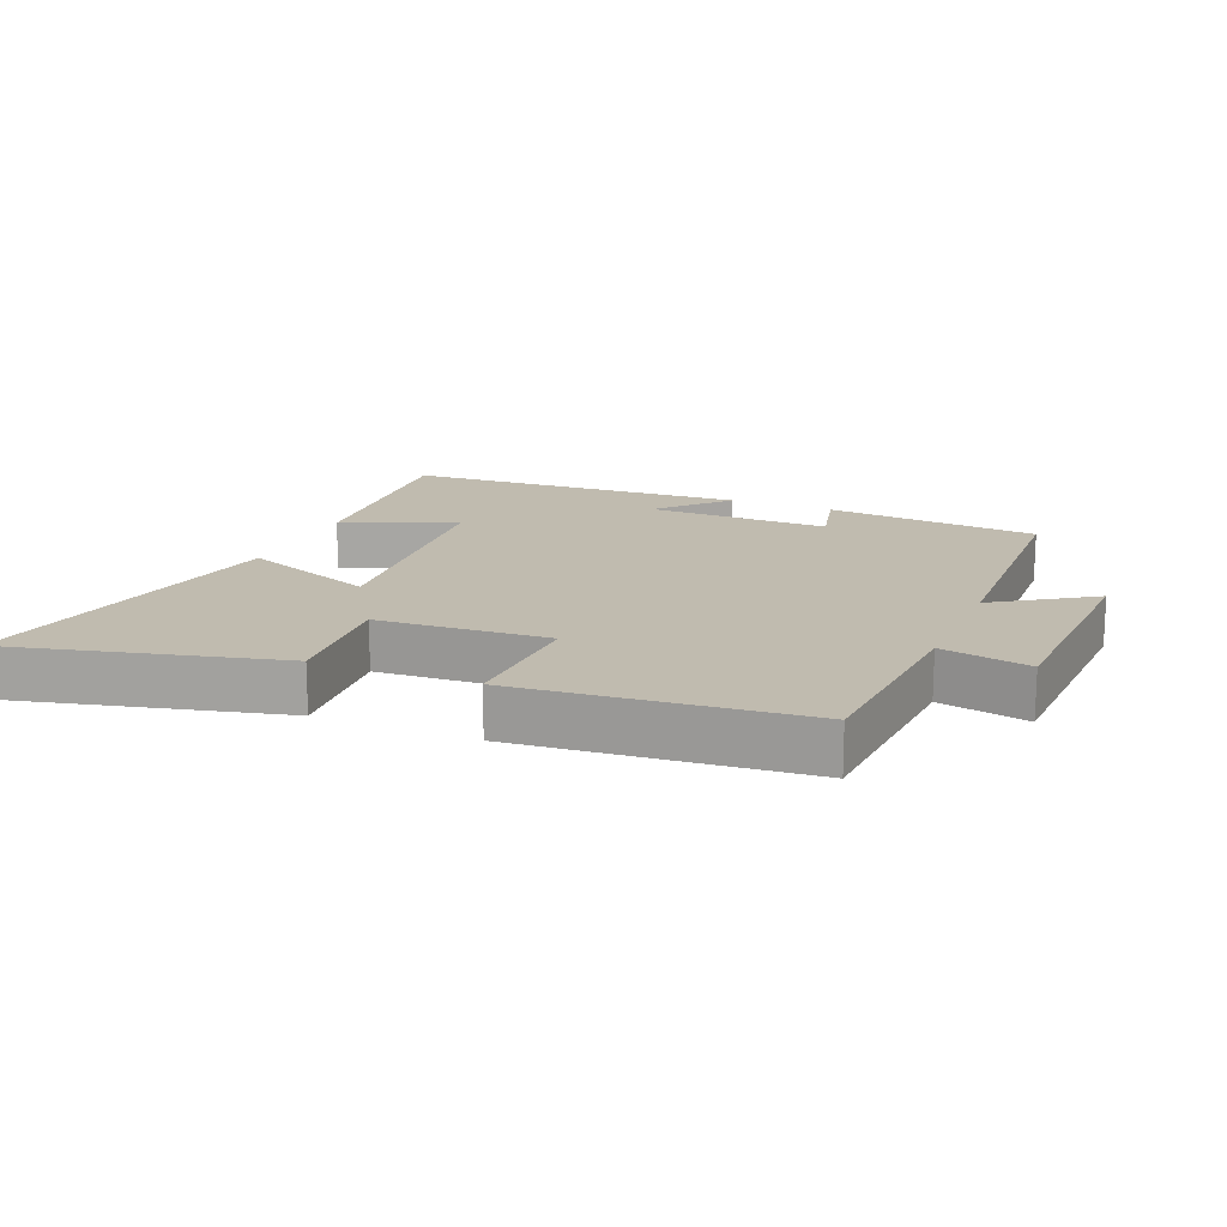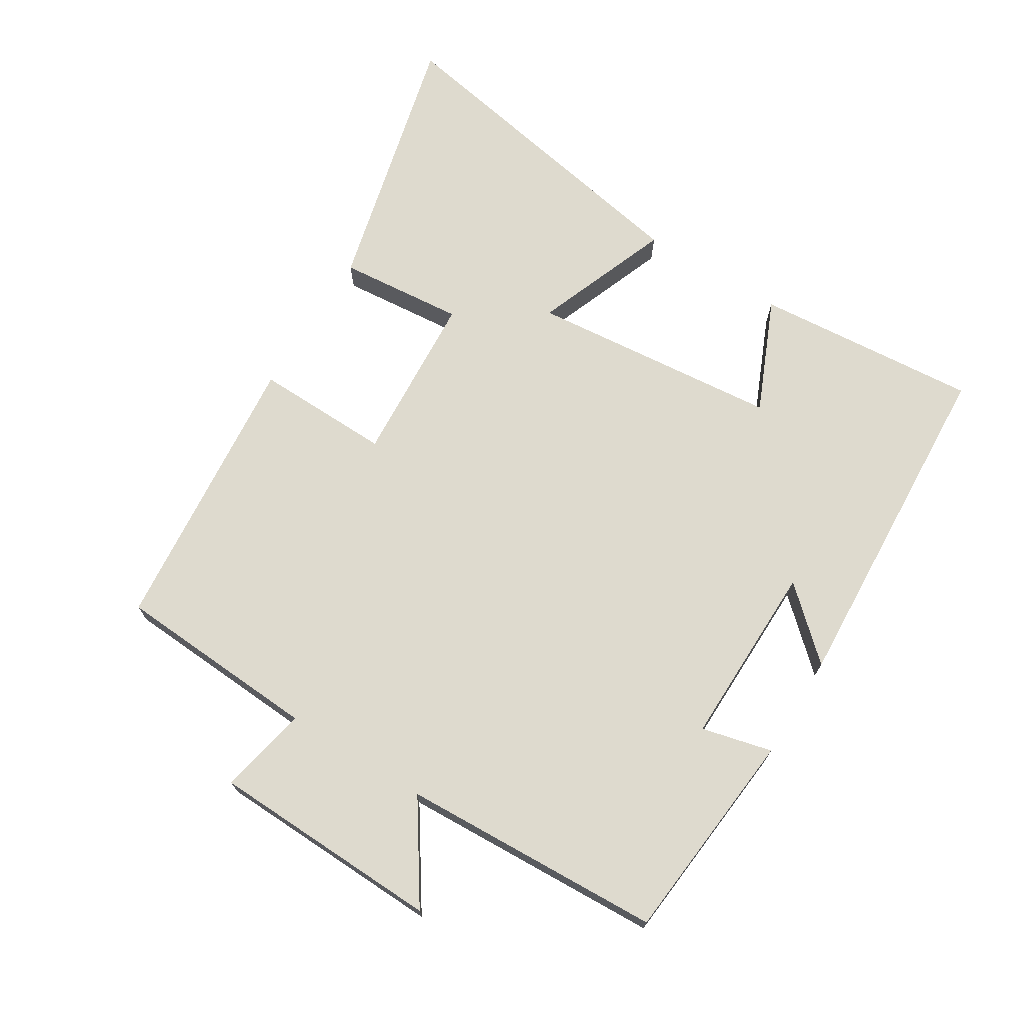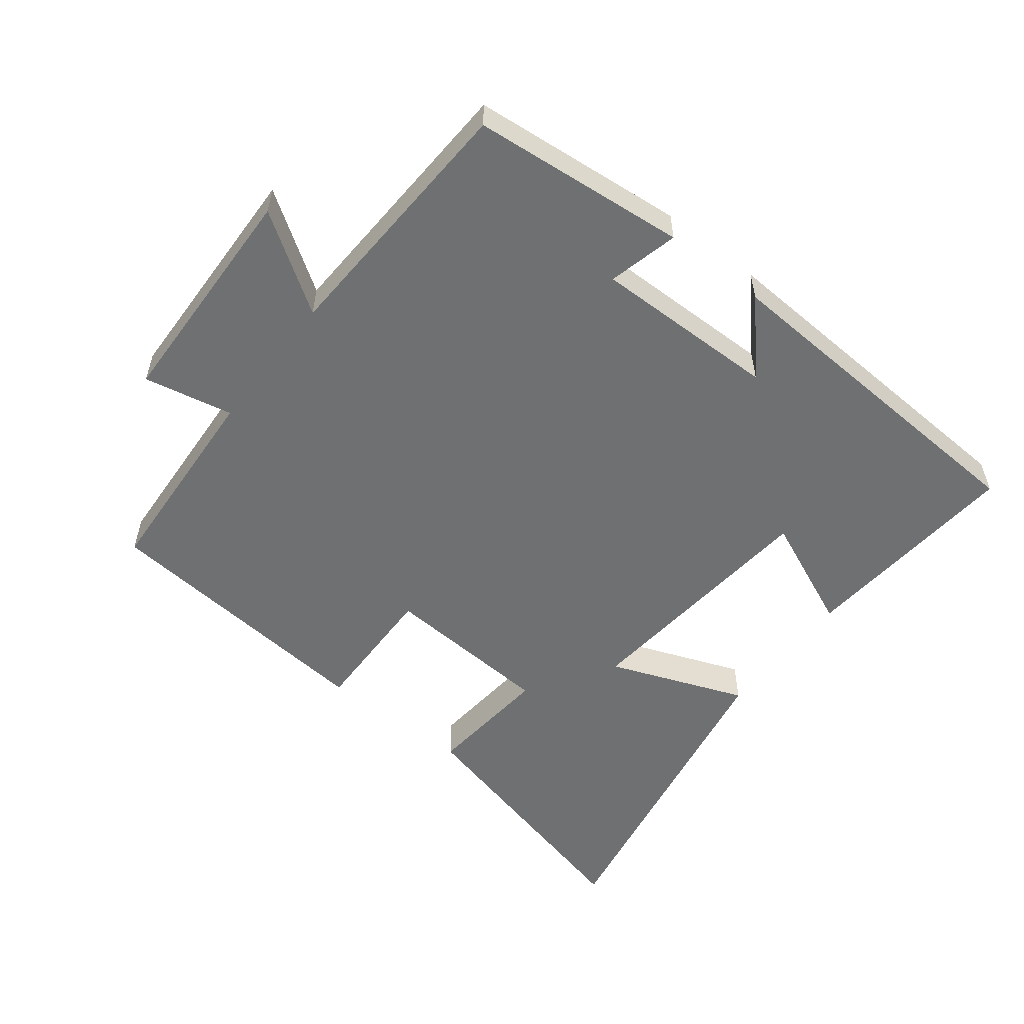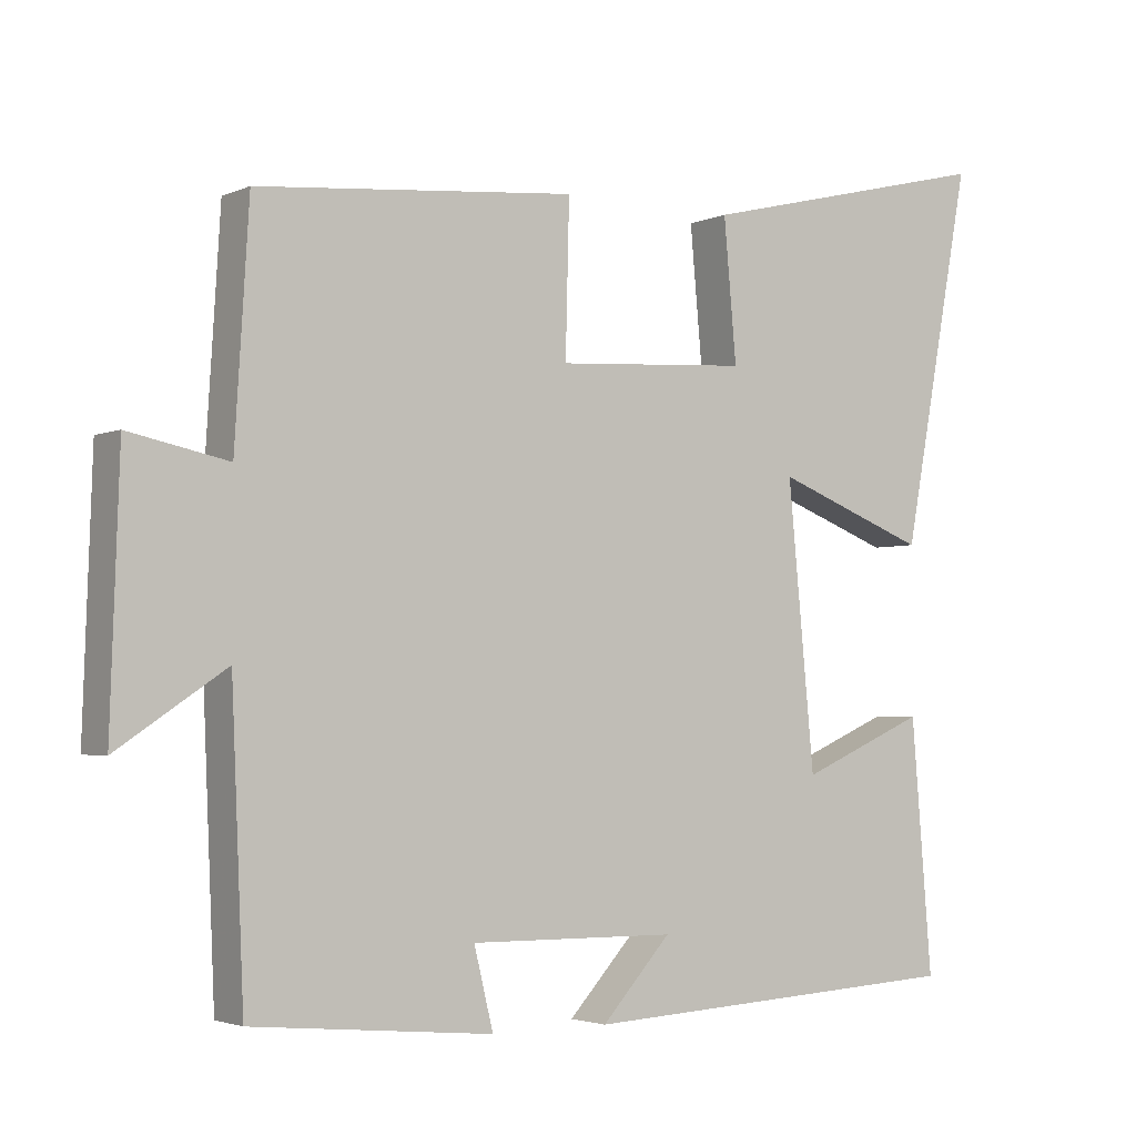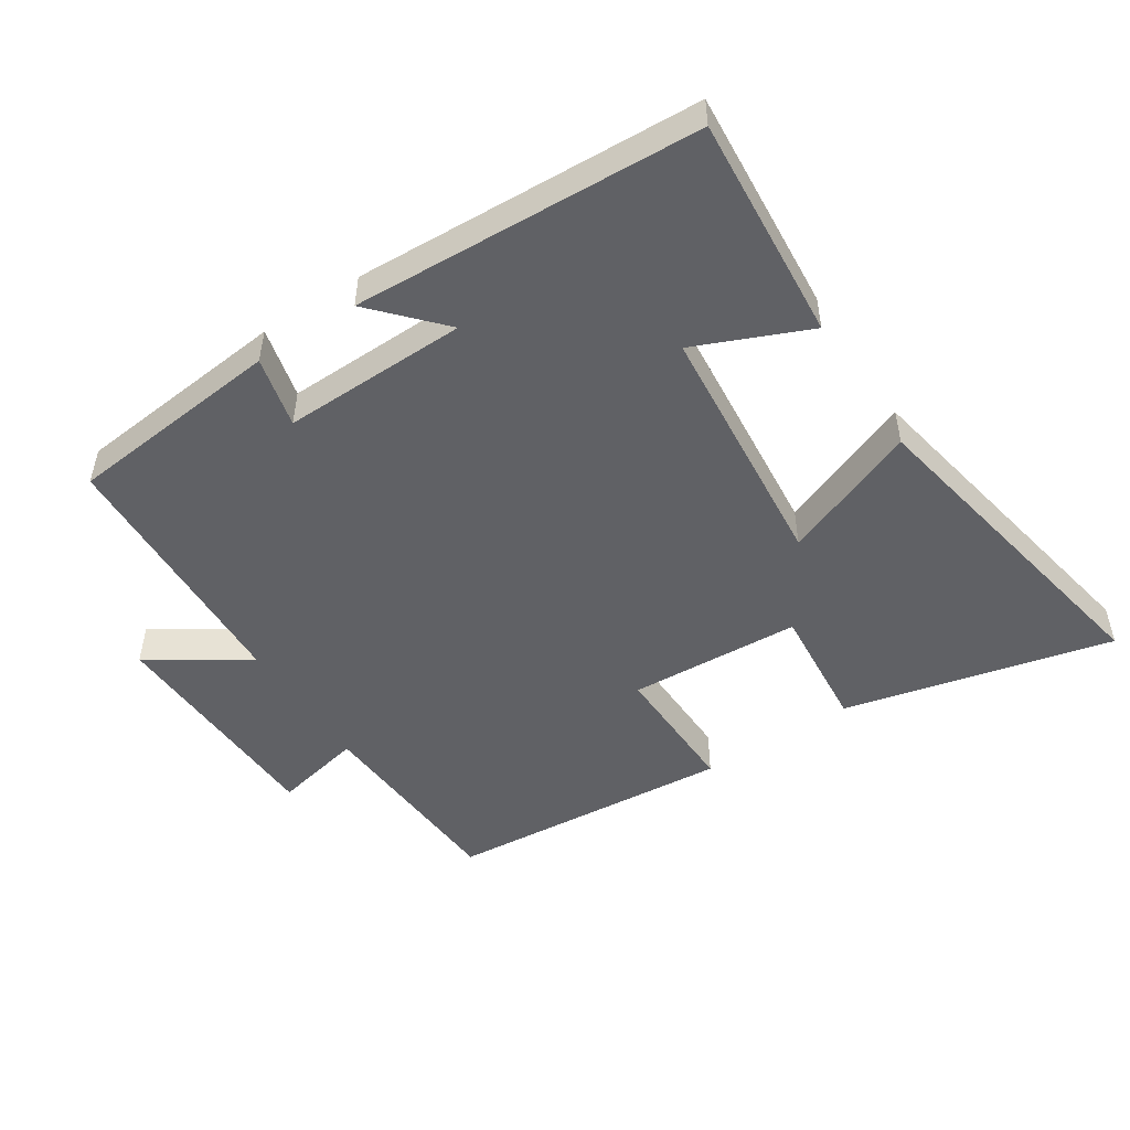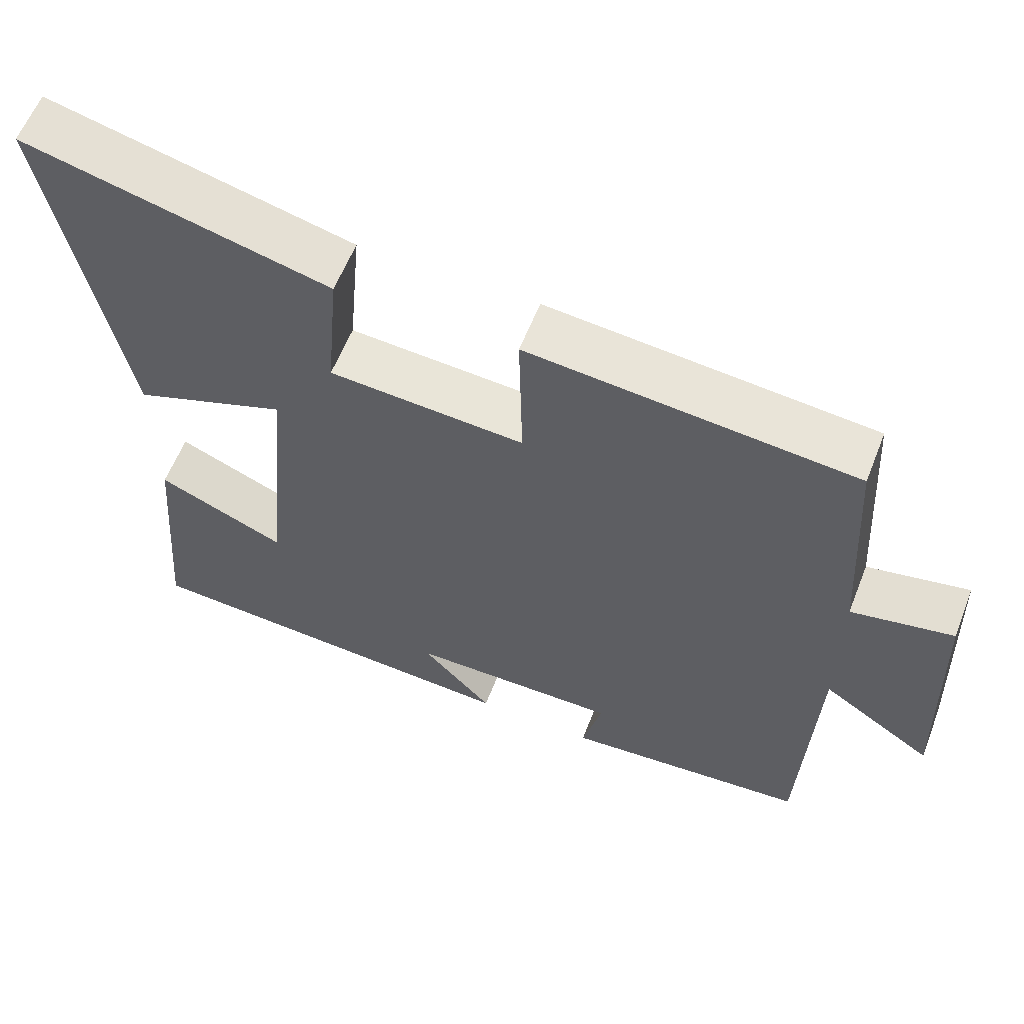
<metadata>
{"format":"obj","ext":"obj","renderer":"f3d","projection":"perspective","resolution":1024,"background":"white","views":[{"elev":16.0,"azim":22.8,"up":"+Y"},{"elev":71.2,"azim":121.7,"up":"+Y"},{"elev":-54.9,"azim":142.0,"up":"+Y"},{"elev":-3.0,"azim":145.4,"up":"+Z"},{"elev":-49.9,"azim":-146.7,"up":"+Y"},{"elev":59.8,"azim":21.4,"up":"+Z"}]}
</metadata>
<code>
v -0.528 0.07 -0.472
v -0.5 0.07 -0.132
v -0.329 0.07 -0.206
v -0.293 0.07 0.174
v -0.5 0.07 0.094
v -0.594 0.07 0.599
v -0.189 0.07 0.5
v -0.206 0.07 0.31
v 0.054 0.07 0.294
v 0.049 0.07 0.5
v 0.481 0.07 0.461
v 0.5 0.07 0.151
v 0.635 0.07 0.179
v 0.647 0.07 -0.171
v 0.5 0.07 -0.073
v 0.483 0.07 -0.469
v 0.157 0.07 -0.5
v 0.183 0.07 -0.393
v -0.097 0.07 -0.397
v -0.003 0.07 -0.5
v -0.528 0 -0.472
v -0.5 0 -0.132
v -0.329 0 -0.206
v -0.293 0 0.174
v -0.5 0 0.094
v -0.594 0 0.599
v -0.189 0 0.5
v -0.206 0 0.31
v 0.054 0 0.294
v 0.049 0 0.5
v 0.481 0 0.461
v 0.5 0 0.151
v 0.635 0 0.179
v 0.647 0 -0.171
v 0.5 0 -0.073
v 0.483 0 -0.469
v 0.157 0 -0.5
v 0.183 0 -0.393
v -0.097 0 -0.397
v -0.003 0 -0.5
f 1 2 3
f 20 1 3
f 19 20 3
f 18 19 3 4
f 15 16 17 18
f 15 18 4
f 12 13 14 15
f 11 12 15
f 10 11 15
f 9 10 15
f 8 9 15 4
f 6 7 8
f 5 6 8
f 4 5 8
f 23 22 21
f 23 21 40
f 23 40 39
f 24 23 39 38
f 38 37 36 35
f 24 38 35
f 35 34 33 32
f 35 32 31
f 35 31 30
f 35 30 29
f 24 35 29 28
f 28 27 26
f 28 26 25
f 28 25 24
f 1 21 22 2
f 2 22 23 3
f 3 23 24 4
f 4 24 25 5
f 5 25 26 6
f 6 26 27 7
f 7 27 28 8
f 8 28 29 9
f 9 29 30 10
f 10 30 31 11
f 11 31 32 12
f 12 32 33 13
f 13 33 34 14
f 14 34 35 15
f 15 35 36 16
f 16 36 37 17
f 17 37 38 18
f 18 38 39 19
f 19 39 40 20
f 20 40 21 1

</code>
